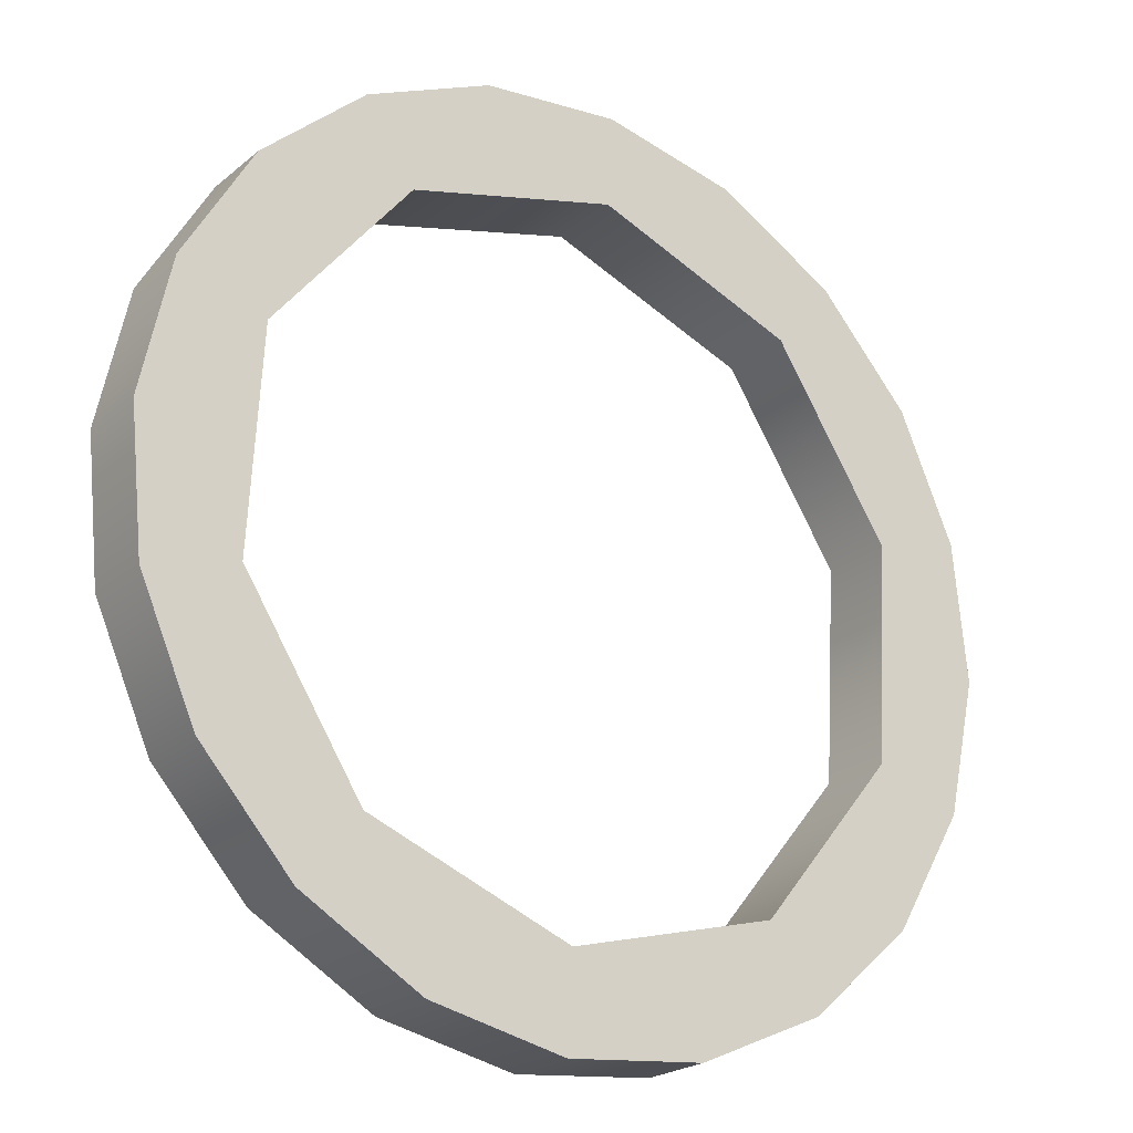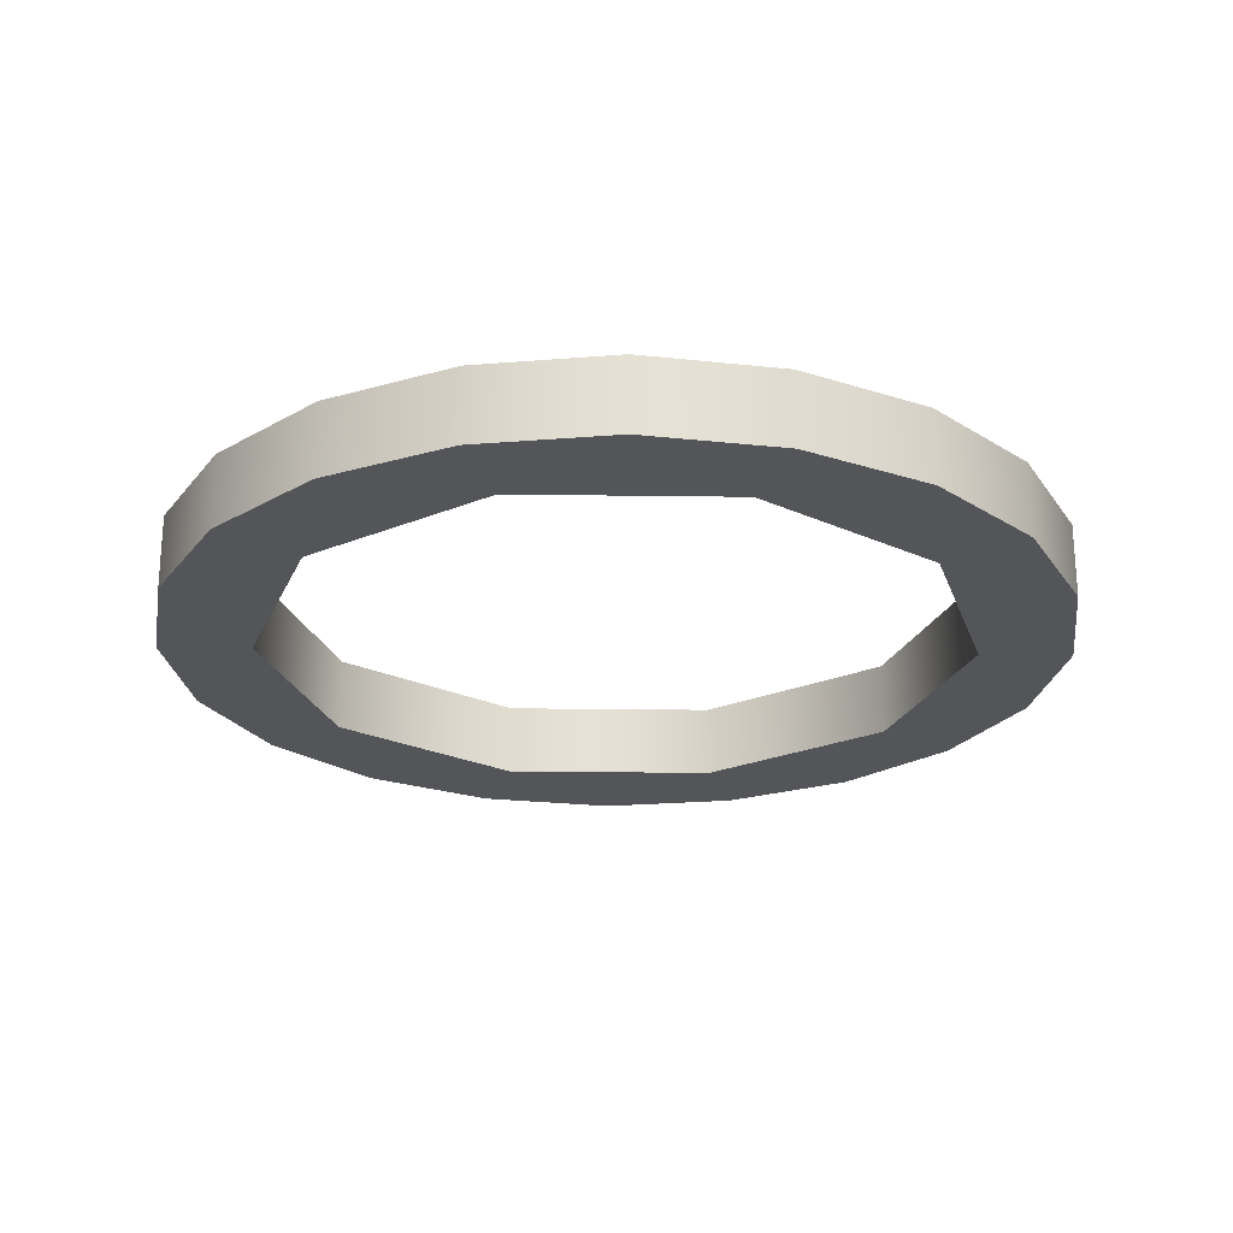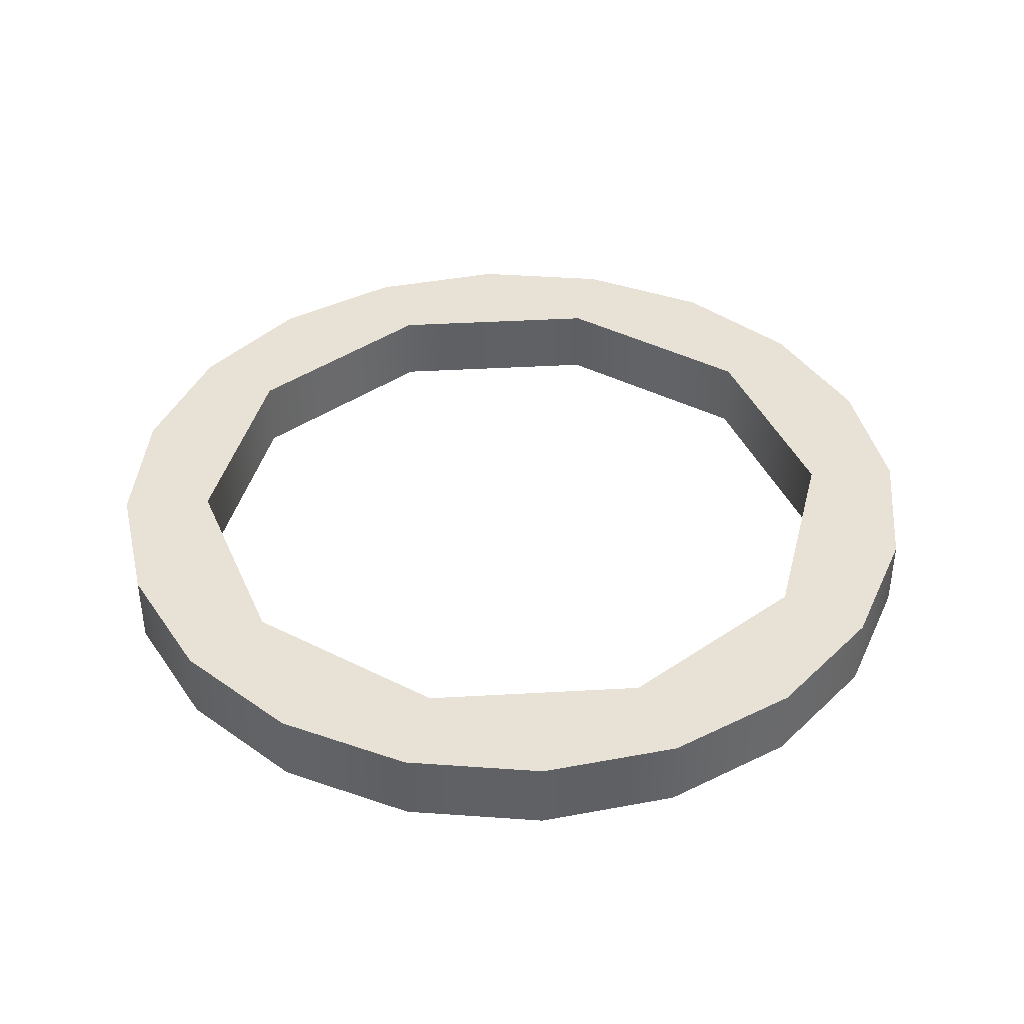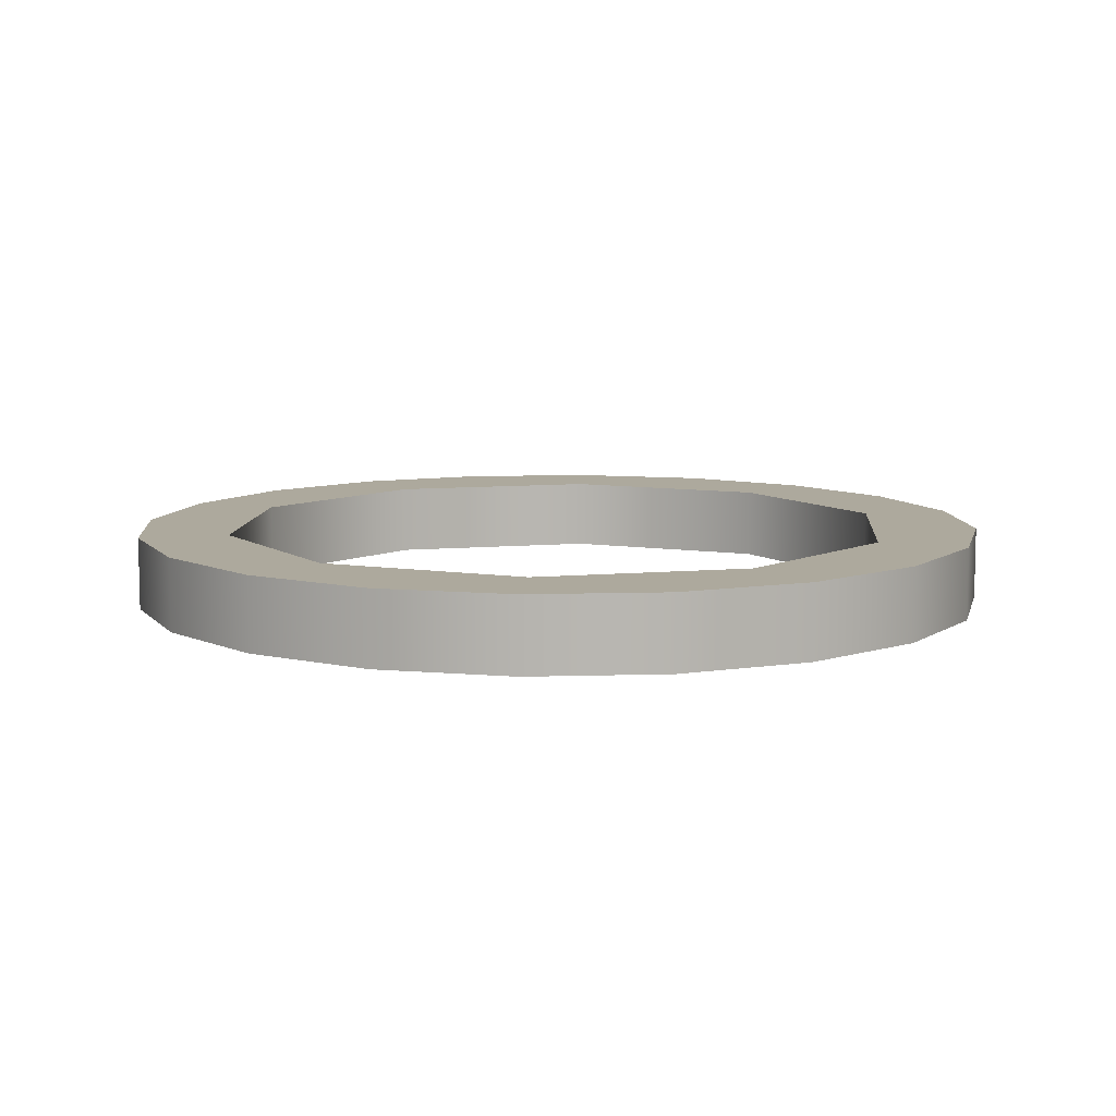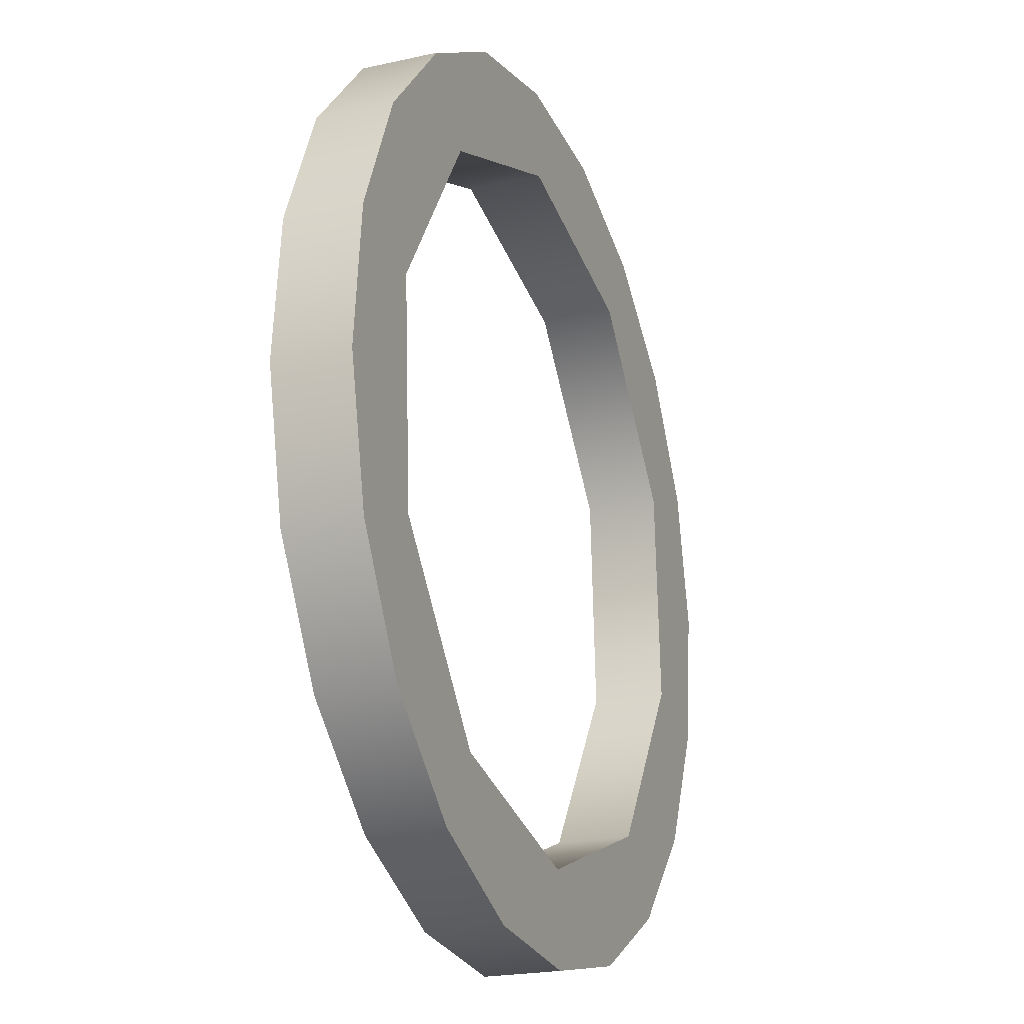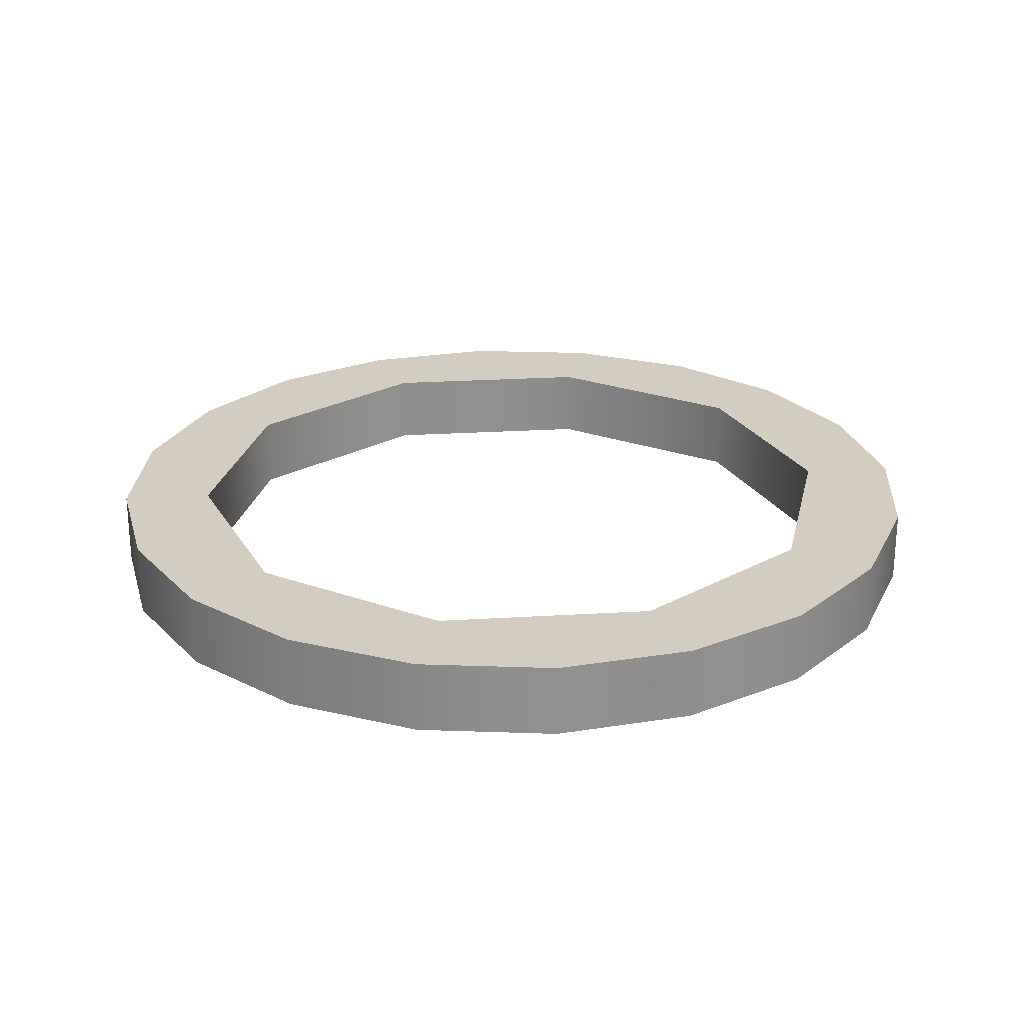
<metadata>
{"format":"obj","ext":"obj","renderer":"f3d","projection":"perspective","resolution":1024,"background":"white","views":[{"elev":-22.3,"azim":-35.7,"up":"+Y"},{"elev":-24.0,"azim":-94.6,"up":"+Z"},{"elev":40.4,"azim":118.7,"up":"+Z"},{"elev":8.9,"azim":37.1,"up":"+Z"},{"elev":-21.6,"azim":111.6,"up":"+Y"},{"elev":24.8,"azim":9.0,"up":"+Z"}]}
</metadata>
<code>
v  -27.79 76.09 45.89
v  -27.79 76.09 45.89
v  -27.79 76.09 45.89
v  -27.04 68.62 45.89
v  -27.04 68.62 45.89
v  -28.64 61.29 45.89
v  -28.64 61.29 45.89
v  -32.43 54.8 45.89
v  -32.43 54.8 45.89
v  -38.03 49.8 45.89
v  -38.03 49.8 45.89
v  -44.91 46.79 45.89
v  -44.91 46.79 45.89
v  -52.38 46.04 45.89
v  -52.38 46.04 45.89
v  -59.71 47.64 45.89
v  -59.71 47.64 45.89
v  -66.2 51.43 45.89
v  -66.2 51.43 45.89
v  -71.2 57.03 45.89
v  -71.2 57.03 45.89
v  -74.21 63.91 45.89
v  -74.21 63.91 45.89
v  -74.21 63.91 45.89
v  -74.96 71.38 45.89
v  -74.96 71.38 45.89
v  -73.36 78.71 45.89
v  -73.36 78.71 45.89
v  -69.57 85.2 45.89
v  -69.57 85.2 45.89
v  -63.97 90.2 45.89
v  -63.97 90.2 45.89
v  -57.09 93.21 45.89
v  -57.09 93.21 45.89
v  -49.62 93.96 45.89
v  -49.62 93.96 45.89
v  -42.29 92.36 45.89
v  -42.29 92.36 45.89
v  -35.8 88.57 45.89
v  -35.8 88.57 45.89
v  -30.8 82.97 45.89
v  -30.8 82.97 45.89
v  -32.62 74.82 45.89
v  -32.62 74.82 45.89
v  -32.62 74.82 45.89
v  -38.97 84.7 45.89
v  -38.97 84.7 45.89
v  -49.91 88.97 45.89
v  -49.91 88.97 45.89
v  -61.27 85.99 45.89
v  -61.27 85.99 45.89
v  -68.7 76.9 45.89
v  -68.7 76.9 45.89
v  -69.38 65.18 45.89
v  -69.38 65.18 45.89
v  -69.38 65.18 45.89
v  -63.03 55.3 45.89
v  -63.03 55.3 45.89
v  -52.09 51.03 45.89
v  -52.09 51.03 45.89
v  -40.73 54.01 45.89
v  -40.73 54.01 45.89
v  -33.3 63.1 45.89
v  -33.3 63.1 45.89
v  -27.79 76.09 41.89
v  -27.79 76.09 41.89
v  -27.79 76.09 41.89
v  -30.8 82.97 41.89
v  -30.8 82.97 41.89
v  -35.8 88.57 41.89
v  -35.8 88.57 41.89
v  -42.29 92.36 41.89
v  -42.29 92.36 41.89
v  -49.62 93.96 41.89
v  -49.62 93.96 41.89
v  -57.09 93.21 41.89
v  -57.09 93.21 41.89
v  -63.97 90.2 41.89
v  -63.97 90.2 41.89
v  -69.57 85.2 41.89
v  -69.57 85.2 41.89
v  -73.36 78.71 41.89
v  -73.36 78.71 41.89
v  -74.96 71.38 41.89
v  -74.96 71.38 41.89
v  -74.21 63.91 41.89
v  -74.21 63.91 41.89
v  -74.21 63.91 41.89
v  -71.2 57.03 41.89
v  -71.2 57.03 41.89
v  -66.2 51.43 41.89
v  -66.2 51.43 41.89
v  -59.71 47.64 41.89
v  -59.71 47.64 41.89
v  -52.38 46.04 41.89
v  -52.38 46.04 41.89
v  -44.91 46.79 41.89
v  -44.91 46.79 41.89
v  -38.03 49.8 41.89
v  -38.03 49.8 41.89
v  -32.43 54.8 41.89
v  -32.43 54.8 41.89
v  -28.64 61.29 41.89
v  -28.64 61.29 41.89
v  -27.04 68.62 41.89
v  -27.04 68.62 41.89
v  -32.62 74.82 41.89
v  -32.62 74.82 41.89
v  -32.62 74.82 41.89
v  -33.3 63.1 41.89
v  -33.3 63.1 41.89
v  -40.73 54.01 41.89
v  -40.73 54.01 41.89
v  -52.09 51.03 41.89
v  -52.09 51.03 41.89
v  -63.03 55.3 41.89
v  -63.03 55.3 41.89
v  -69.38 65.18 41.89
v  -69.38 65.18 41.89
v  -69.38 65.18 41.89
v  -68.7 76.9 41.89
v  -68.7 76.9 41.89
v  -61.27 85.99 41.89
v  -61.27 85.99 41.89
v  -49.91 88.97 41.89
v  -49.91 88.97 41.89
v  -38.97 84.7 41.89
v  -38.97 84.7 41.89
g 0
g 1
f 63 4 1
f 66 2 5
f 43 1 41
f 69 42 3
f 63 1 43
f 69 3 67
f 63 6 4
f 106 5 7
f 106 66 5
f 61 8 6
f 104 7 9
f 63 61 6
f 106 7 104
f 14 10 8
f 102 9 11
f 16 14 8
f 61 16 8
f 104 9 102
f 14 12 10
f 100 11 13
f 102 11 100
f 98 13 15
f 100 13 98
f 96 15 17
f 98 15 96
f 59 18 16
f 94 17 19
f 61 59 16
f 96 17 94
f 57 20 18
f 92 19 21
f 59 57 18
f 94 19 92
f 54 22 20
f 90 21 23
f 57 54 20
f 92 21 90
f 52 25 22
f 88 24 26
f 54 52 22
f 90 23 87
f 52 27 25
f 85 26 28
f 88 26 85
f 50 29 27
f 83 28 30
f 52 50 27
f 85 28 83
f 35 31 29
f 81 30 32
f 37 35 29
f 50 37 29
f 83 30 81
f 35 33 31
f 79 32 34
f 81 32 79
f 77 34 36
f 79 34 77
f 75 36 38
f 77 36 75
f 48 39 37
f 73 38 40
f 50 48 37
f 75 38 73
f 46 41 39
f 71 40 42
f 48 46 39
f 73 40 71
f 46 43 41
f 71 42 69
f 108 44 47
f 111 64 45
f 111 45 109
f 128 47 49
f 128 108 47
f 126 49 51
f 128 49 126
f 124 51 53
f 126 51 124
f 122 53 55
f 124 53 122
f 120 56 58
f 122 55 119
f 117 58 60
f 120 58 117
f 115 60 62
f 117 60 115
f 113 62 64
f 115 62 113
f 113 64 111
f 127 68 65
f 107 65 105
f 127 65 107
f 127 70 68
f 125 72 70
f 127 125 70
f 78 74 72
f 80 78 72
f 125 80 72
f 78 76 74
f 123 82 80
f 125 123 80
f 121 84 82
f 123 121 82
f 118 86 84
f 121 118 84
f 116 89 86
f 118 116 86
f 116 91 89
f 114 93 91
f 116 114 91
f 99 95 93
f 101 99 93
f 114 101 93
f 99 97 95
f 112 103 101
f 114 112 101
f 110 105 103
f 112 110 103
f 110 107 105

</code>
